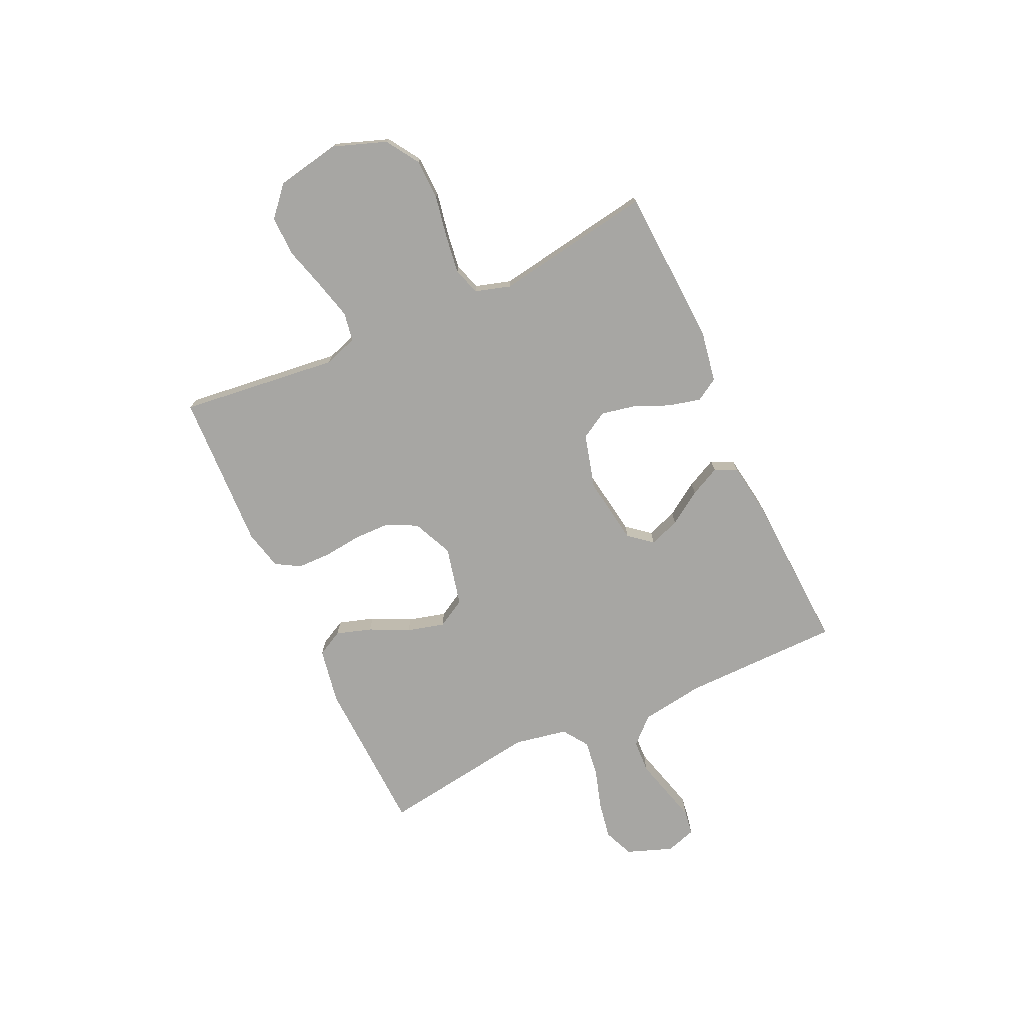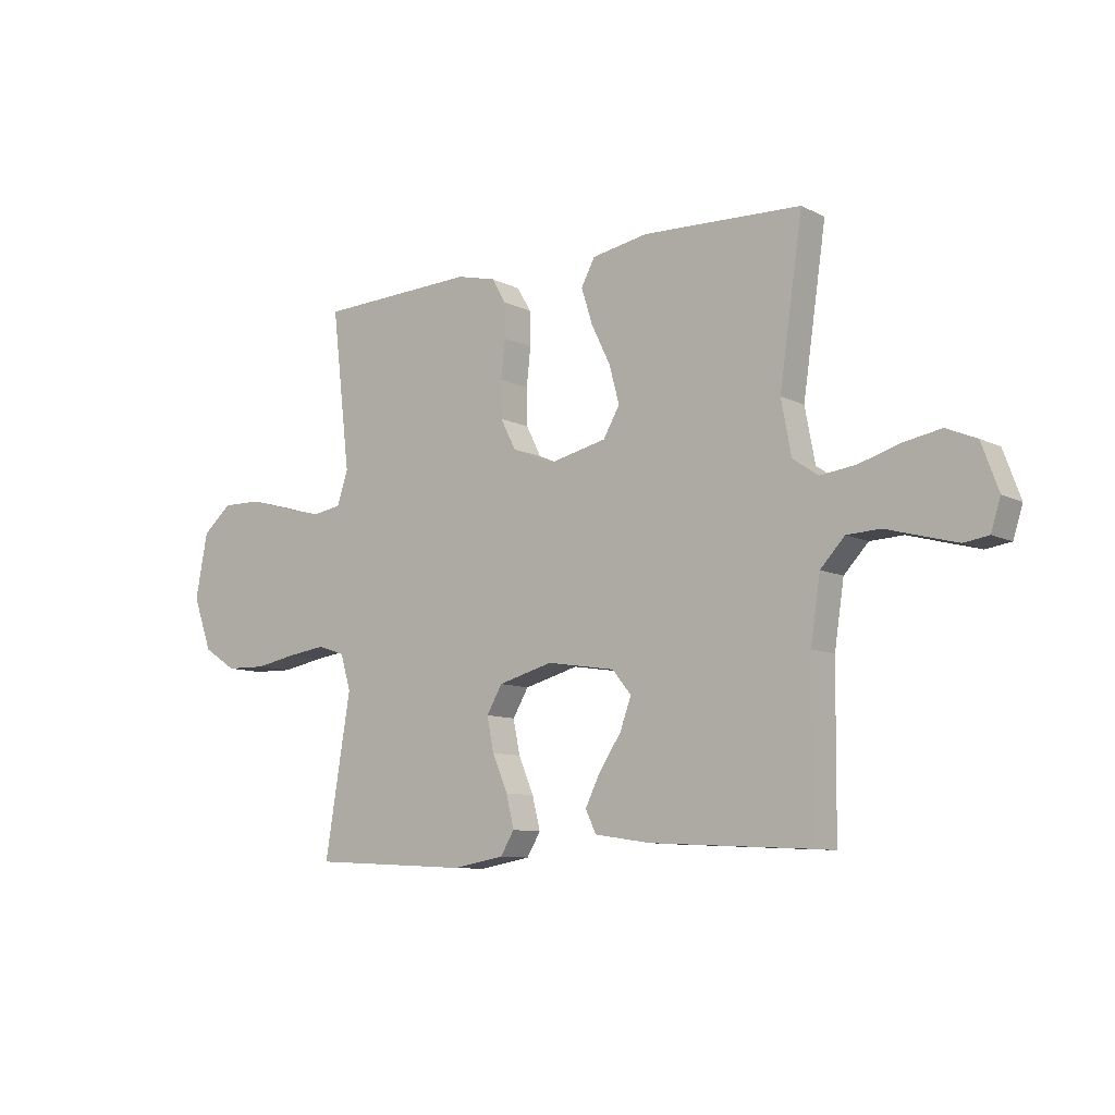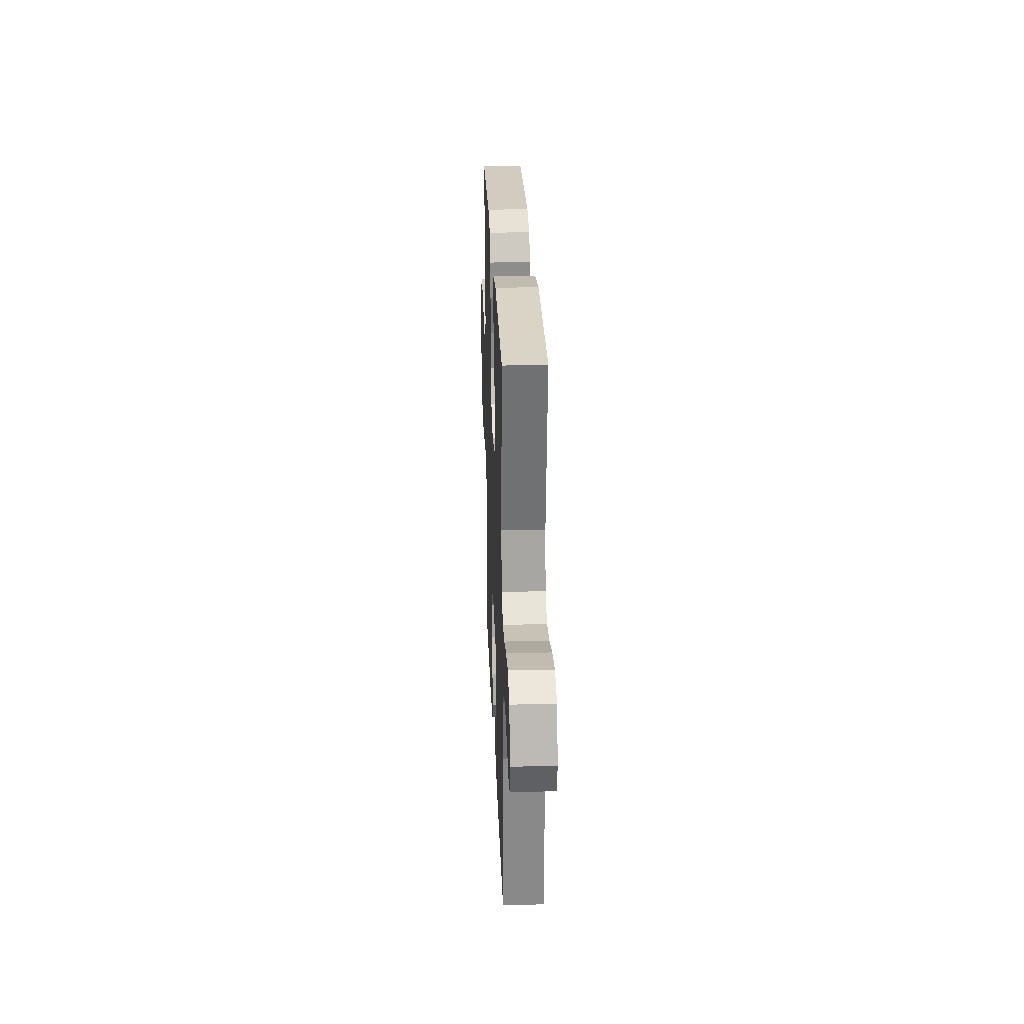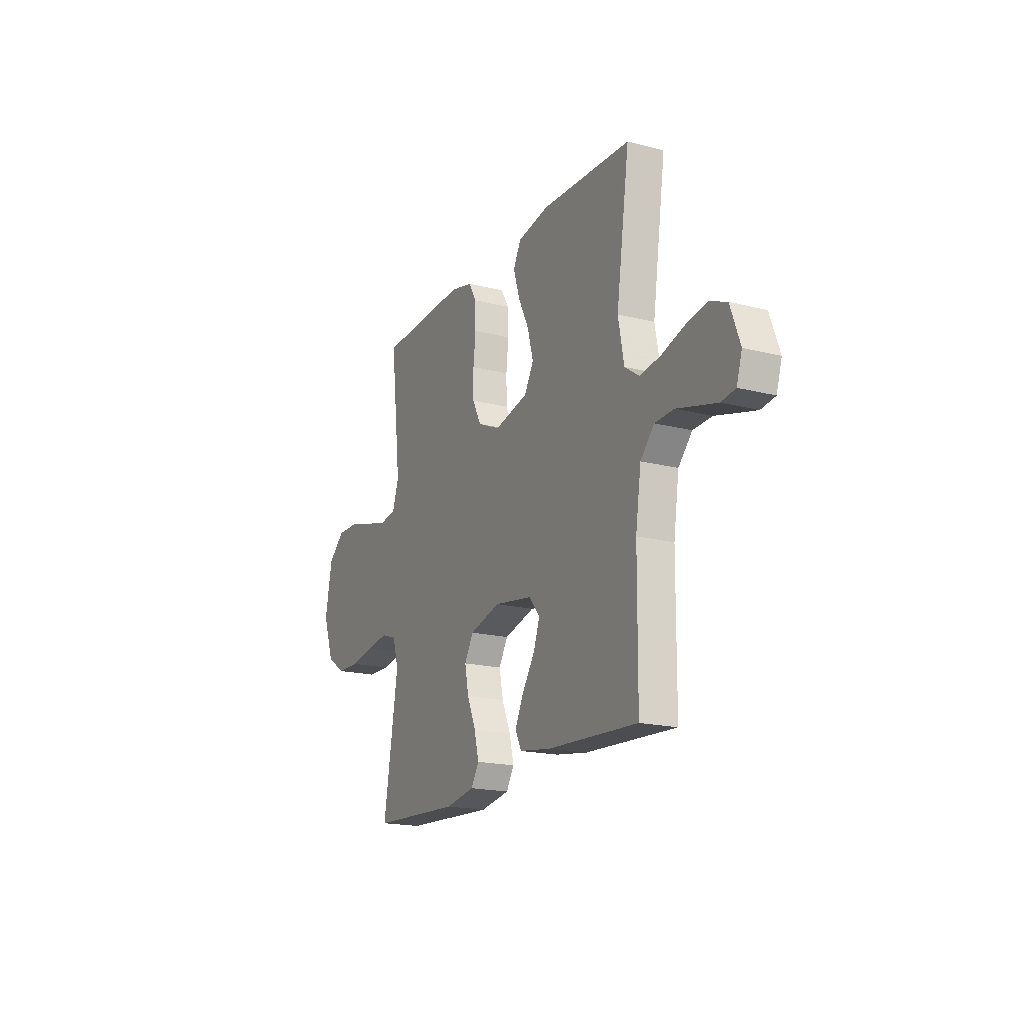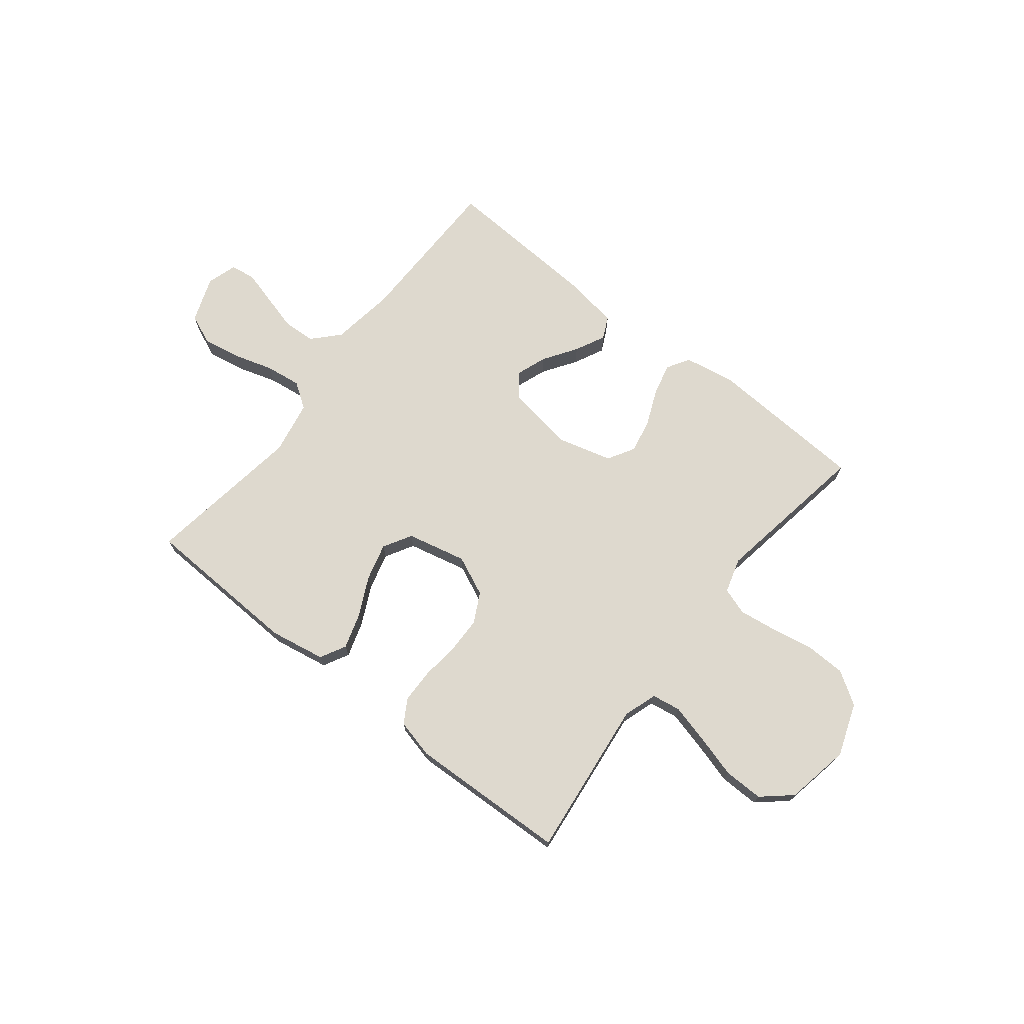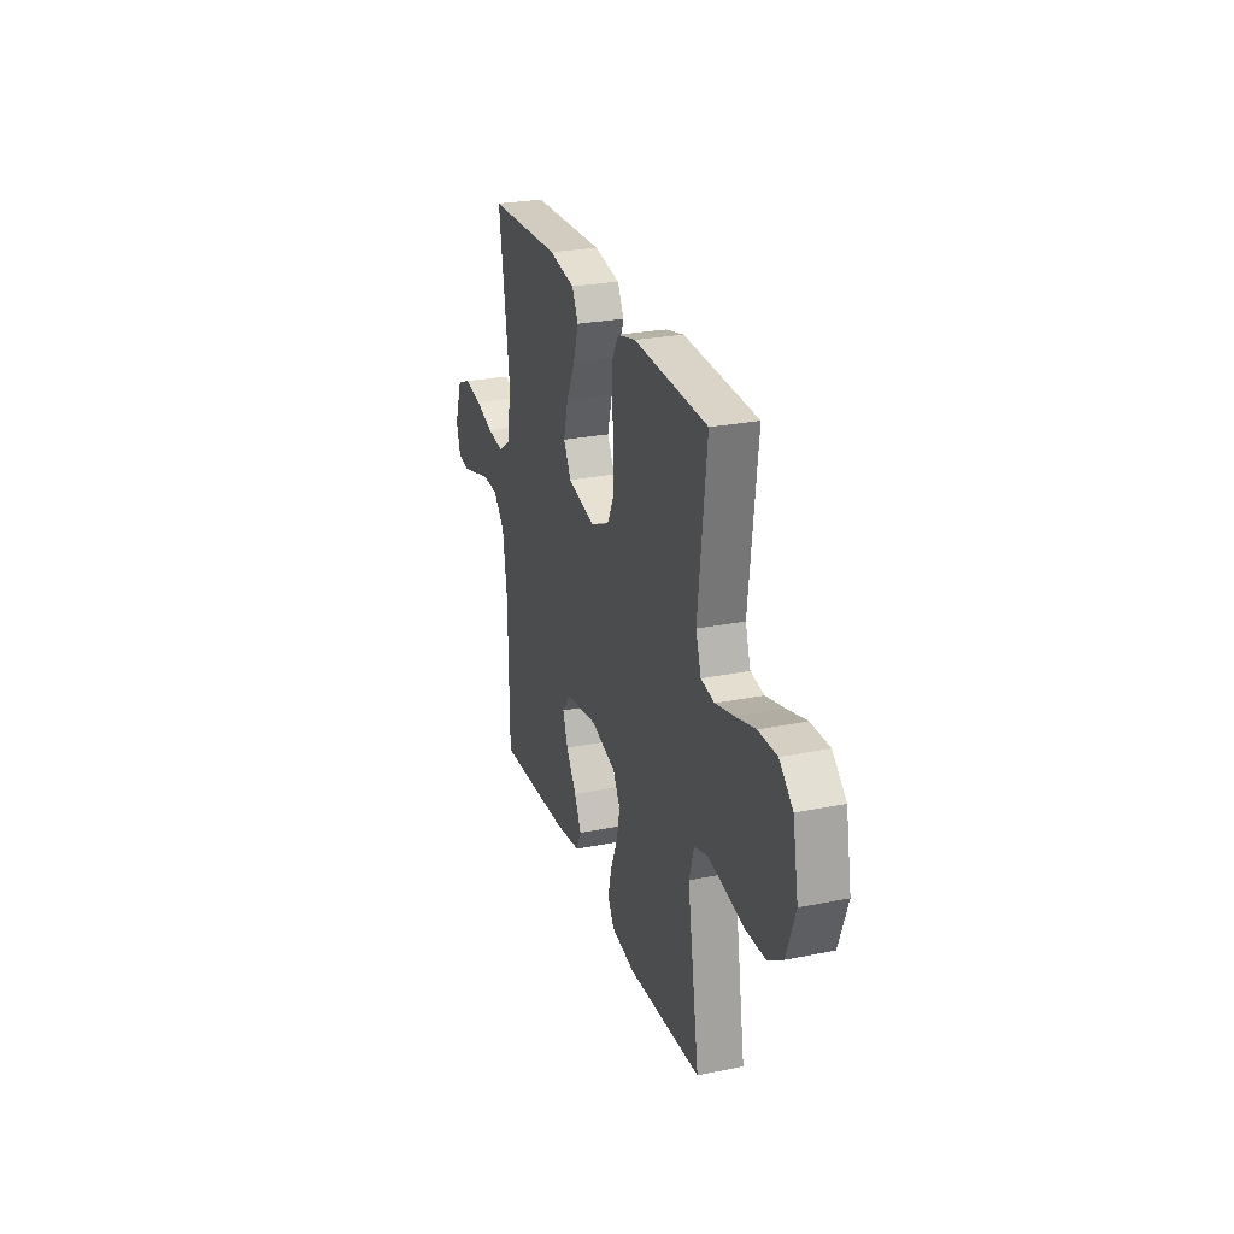
<metadata>
{"format":"obj","ext":"obj","renderer":"f3d","projection":"perspective","resolution":1024,"background":"white","views":[{"elev":-74.2,"azim":114.8,"up":"+Y"},{"elev":-9.4,"azim":-142.1,"up":"+Z"},{"elev":26.6,"azim":-92.2,"up":"+Z"},{"elev":-18.3,"azim":-116.3,"up":"+Z"},{"elev":71.6,"azim":38.4,"up":"+Y"},{"elev":26.3,"azim":72.3,"up":"+Z"}]}
</metadata>
<code>
v 0.5 0.07 0.5
v 0.465 0.07 0.2
v 0.486 0.07 0.136
v 0.541 0.07 0.127
v 0.615 0.07 0.146
v 0.696 0.07 0.169
v 0.771 0.07 0.17
v 0.826 0.07 0.122
v 0.849 0.07 0
v 0.813 0.07 -0.1
v 0.751 0.07 -0.14
v 0.674 0.07 -0.142
v 0.594 0.07 -0.127
v 0.522 0.07 -0.117
v 0.471 0.07 -0.134
v 0.451 0.07 -0.2
v 0.5 0.07 -0.5
v 0.2 0.07 -0.516
v 0.102 0.07 -0.499
v 0.076 0.07 -0.456
v 0.091 0.07 -0.395
v 0.12 0.07 -0.327
v 0.133 0.07 -0.263
v 0.103 0.07 -0.212
v 0 0.07 -0.184
v -0.129 0.07 -0.204
v -0.165 0.07 -0.248
v -0.144 0.07 -0.306
v -0.102 0.07 -0.369
v -0.074 0.07 -0.426
v -0.094 0.07 -0.468
v -0.2 0.07 -0.484
v -0.5 0.07 -0.5
v -0.503 0.07 -0.2
v -0.521 0.07 -0.08
v -0.567 0.07 -0.031
v -0.63 0.07 -0.028
v -0.699 0.07 -0.047
v -0.762 0.07 -0.064
v -0.809 0.07 -0.057
v -0.827 0.07 0
v -0.795 0.07 0.087
v -0.738 0.07 0.111
v -0.666 0.07 0.098
v -0.591 0.07 0.075
v -0.523 0.07 0.066
v -0.475 0.07 0.099
v -0.456 0.07 0.2
v -0.5 0.07 0.5
v -0.2 0.07 0.512
v -0.094 0.07 0.493
v -0.068 0.07 0.444
v -0.089 0.07 0.377
v -0.125 0.07 0.303
v -0.144 0.07 0.232
v -0.113 0.07 0.178
v 0 0.07 0.152
v 0.076 0.07 0.186
v 0.105 0.07 0.243
v 0.106 0.07 0.312
v 0.098 0.07 0.384
v 0.099 0.07 0.448
v 0.126 0.07 0.494
v 0.2 0.07 0.512
v 0.5 0 0.5
v 0.465 0 0.2
v 0.486 0 0.136
v 0.541 0 0.127
v 0.615 0 0.146
v 0.696 0 0.169
v 0.771 0 0.17
v 0.826 0 0.122
v 0.849 0 0
v 0.813 0 -0.1
v 0.751 0 -0.14
v 0.674 0 -0.142
v 0.594 0 -0.127
v 0.522 0 -0.117
v 0.471 0 -0.134
v 0.451 0 -0.2
v 0.5 0 -0.5
v 0.2 0 -0.516
v 0.102 0 -0.499
v 0.076 0 -0.456
v 0.091 0 -0.395
v 0.12 0 -0.327
v 0.133 0 -0.263
v 0.103 0 -0.212
v 0 0 -0.184
v -0.129 0 -0.204
v -0.165 0 -0.248
v -0.144 0 -0.306
v -0.102 0 -0.369
v -0.074 0 -0.426
v -0.094 0 -0.468
v -0.2 0 -0.484
v -0.5 0 -0.5
v -0.503 0 -0.2
v -0.521 0 -0.08
v -0.567 0 -0.031
v -0.63 0 -0.028
v -0.699 0 -0.047
v -0.762 0 -0.064
v -0.809 0 -0.057
v -0.827 0 0
v -0.795 0 0.087
v -0.738 0 0.111
v -0.666 0 0.098
v -0.591 0 0.075
v -0.523 0 0.066
v -0.475 0 0.099
v -0.456 0 0.2
v -0.5 0 0.5
v -0.2 0 0.512
v -0.094 0 0.493
v -0.068 0 0.444
v -0.089 0 0.377
v -0.125 0 0.303
v -0.144 0 0.232
v -0.113 0 0.178
v 0 0 0.152
v 0.076 0 0.186
v 0.105 0 0.243
v 0.106 0 0.312
v 0.098 0 0.384
v 0.099 0 0.448
v 0.126 0 0.494
v 0.2 0 0.512
f 64 1 2
f 63 64 2
f 62 63 2
f 61 62 2
f 60 61 2
f 59 60 2 3
f 58 59 3
f 57 58 3 4
f 52 53 54
f 51 52 54
f 50 51 54
f 49 50 54
f 48 49 54
f 47 48 54 55
f 46 47 55 56
f 43 44 45
f 42 43 45
f 41 42 45
f 40 41 45
f 39 40 45
f 38 39 45
f 37 38 45
f 36 37 45 46
f 46 56 57
f 36 46 57
f 35 36 57
f 32 33 34
f 31 32 34
f 30 31 34
f 29 30 34
f 28 29 34
f 27 28 34 35
f 20 21 22
f 19 20 22
f 18 19 22
f 17 18 22
f 16 17 22
f 15 16 22 23
f 11 12 13
f 10 11 13
f 9 10 13
f 8 9 13
f 7 8 13
f 6 7 13
f 5 6 13
f 4 5 13 14
f 57 4 14 15
f 26 27 35 57
f 25 26 57
f 24 25 57 15
f 15 23 24
f 66 65 128
f 66 128 127
f 66 127 126
f 66 126 125
f 66 125 124
f 67 66 124 123
f 67 123 122
f 68 67 122 121
f 118 117 116
f 118 116 115
f 118 115 114
f 118 114 113
f 118 113 112
f 119 118 112 111
f 120 119 111 110
f 109 108 107
f 109 107 106
f 109 106 105
f 109 105 104
f 109 104 103
f 109 103 102
f 109 102 101
f 110 109 101 100
f 121 120 110
f 121 110 100
f 121 100 99
f 98 97 96
f 98 96 95
f 98 95 94
f 98 94 93
f 98 93 92
f 99 98 92 91
f 86 85 84
f 86 84 83
f 86 83 82
f 86 82 81
f 86 81 80
f 87 86 80 79
f 77 76 75
f 77 75 74
f 77 74 73
f 77 73 72
f 77 72 71
f 77 71 70
f 77 70 69
f 78 77 69 68
f 79 78 68 121
f 121 99 91 90
f 121 90 89
f 79 121 89 88
f 88 87 79
f 1 65 66 2
f 2 66 67 3
f 3 67 68 4
f 4 68 69 5
f 5 69 70 6
f 6 70 71 7
f 7 71 72 8
f 8 72 73 9
f 9 73 74 10
f 10 74 75 11
f 11 75 76 12
f 12 76 77 13
f 13 77 78 14
f 14 78 79 15
f 15 79 80 16
f 16 80 81 17
f 17 81 82 18
f 18 82 83 19
f 19 83 84 20
f 20 84 85 21
f 21 85 86 22
f 22 86 87 23
f 23 87 88 24
f 24 88 89 25
f 25 89 90 26
f 26 90 91 27
f 27 91 92 28
f 28 92 93 29
f 29 93 94 30
f 30 94 95 31
f 31 95 96 32
f 32 96 97 33
f 33 97 98 34
f 34 98 99 35
f 35 99 100 36
f 36 100 101 37
f 37 101 102 38
f 38 102 103 39
f 39 103 104 40
f 40 104 105 41
f 41 105 106 42
f 42 106 107 43
f 43 107 108 44
f 44 108 109 45
f 45 109 110 46
f 46 110 111 47
f 47 111 112 48
f 48 112 113 49
f 49 113 114 50
f 50 114 115 51
f 51 115 116 52
f 52 116 117 53
f 53 117 118 54
f 54 118 119 55
f 55 119 120 56
f 56 120 121 57
f 57 121 122 58
f 58 122 123 59
f 59 123 124 60
f 60 124 125 61
f 61 125 126 62
f 62 126 127 63
f 63 127 128 64
f 64 128 65 1

</code>
